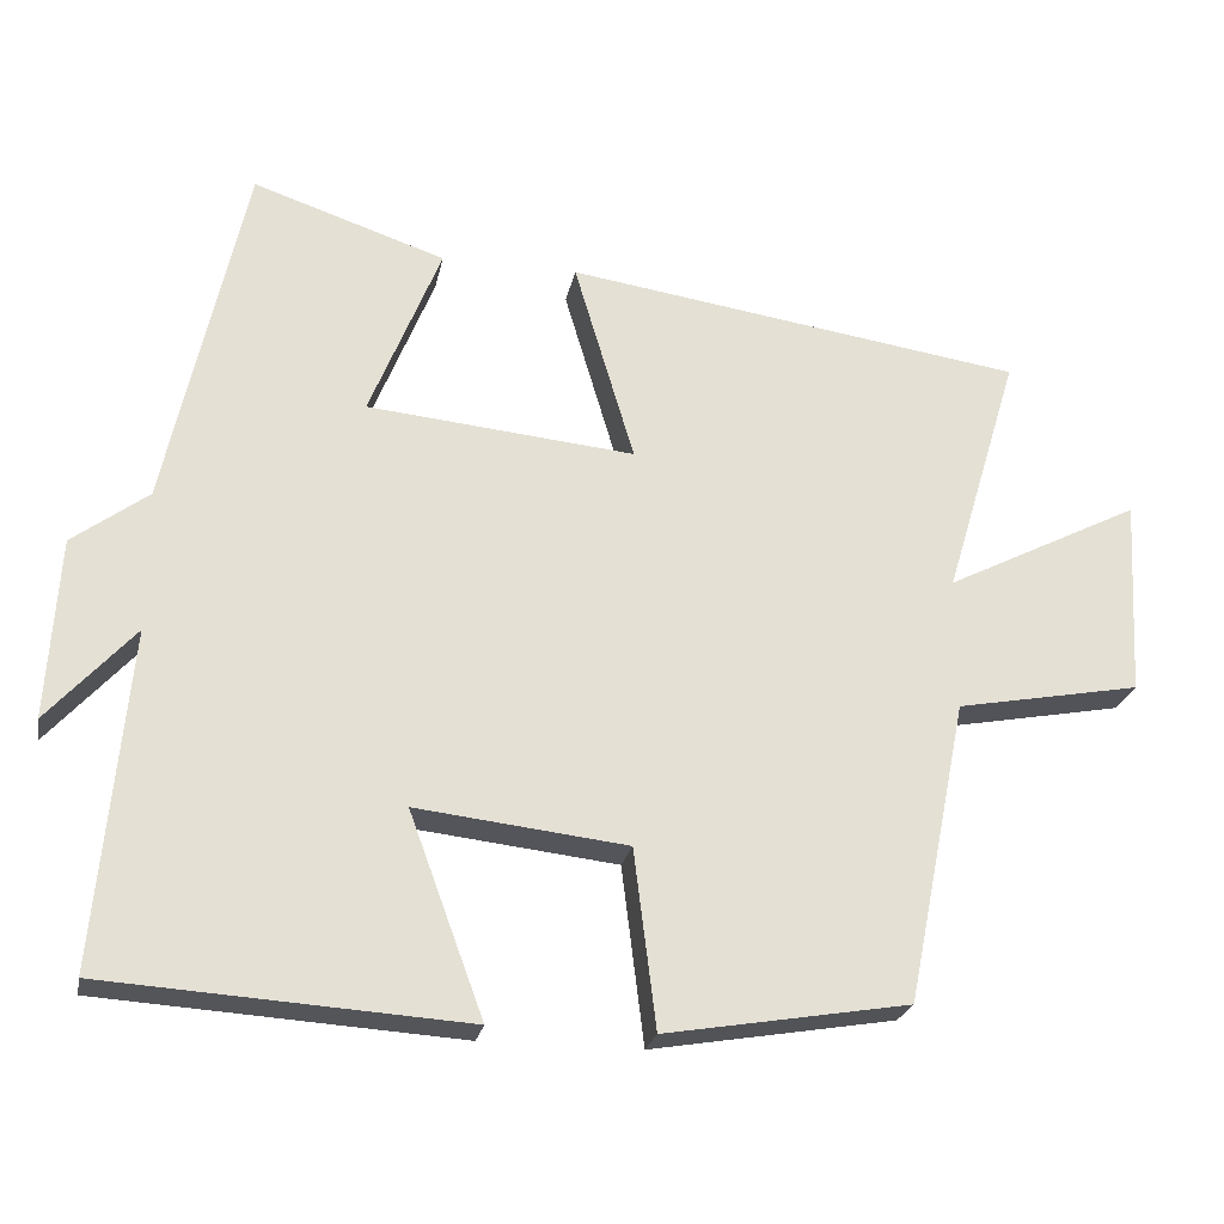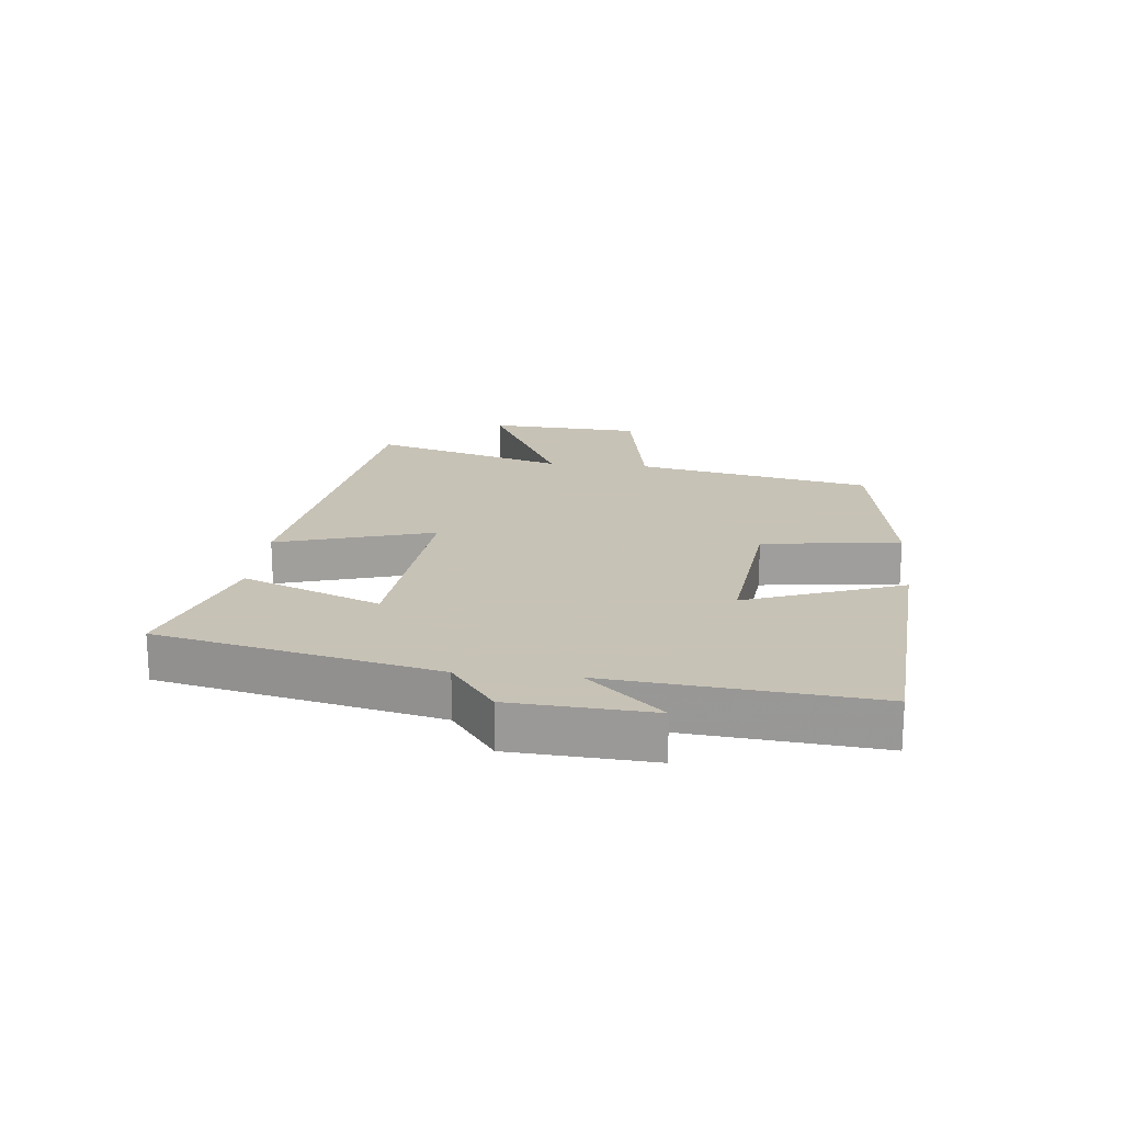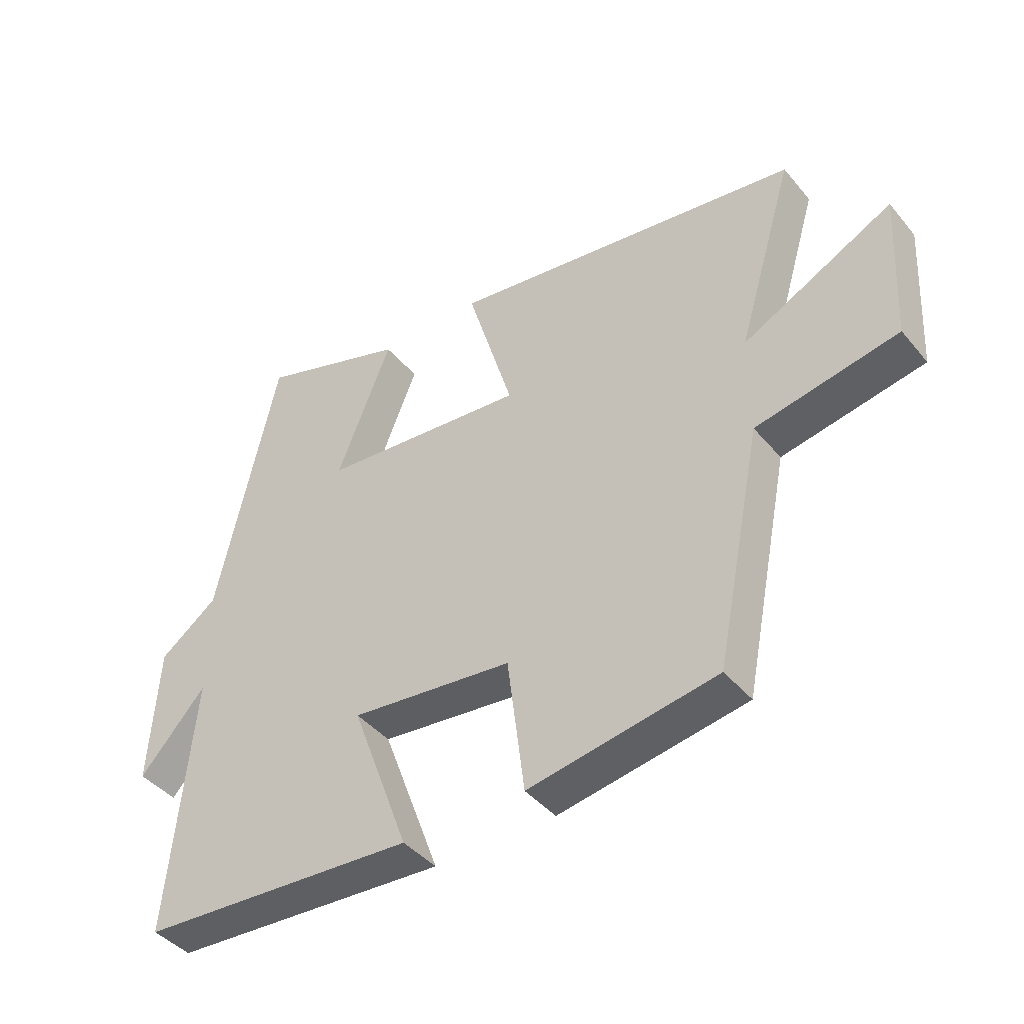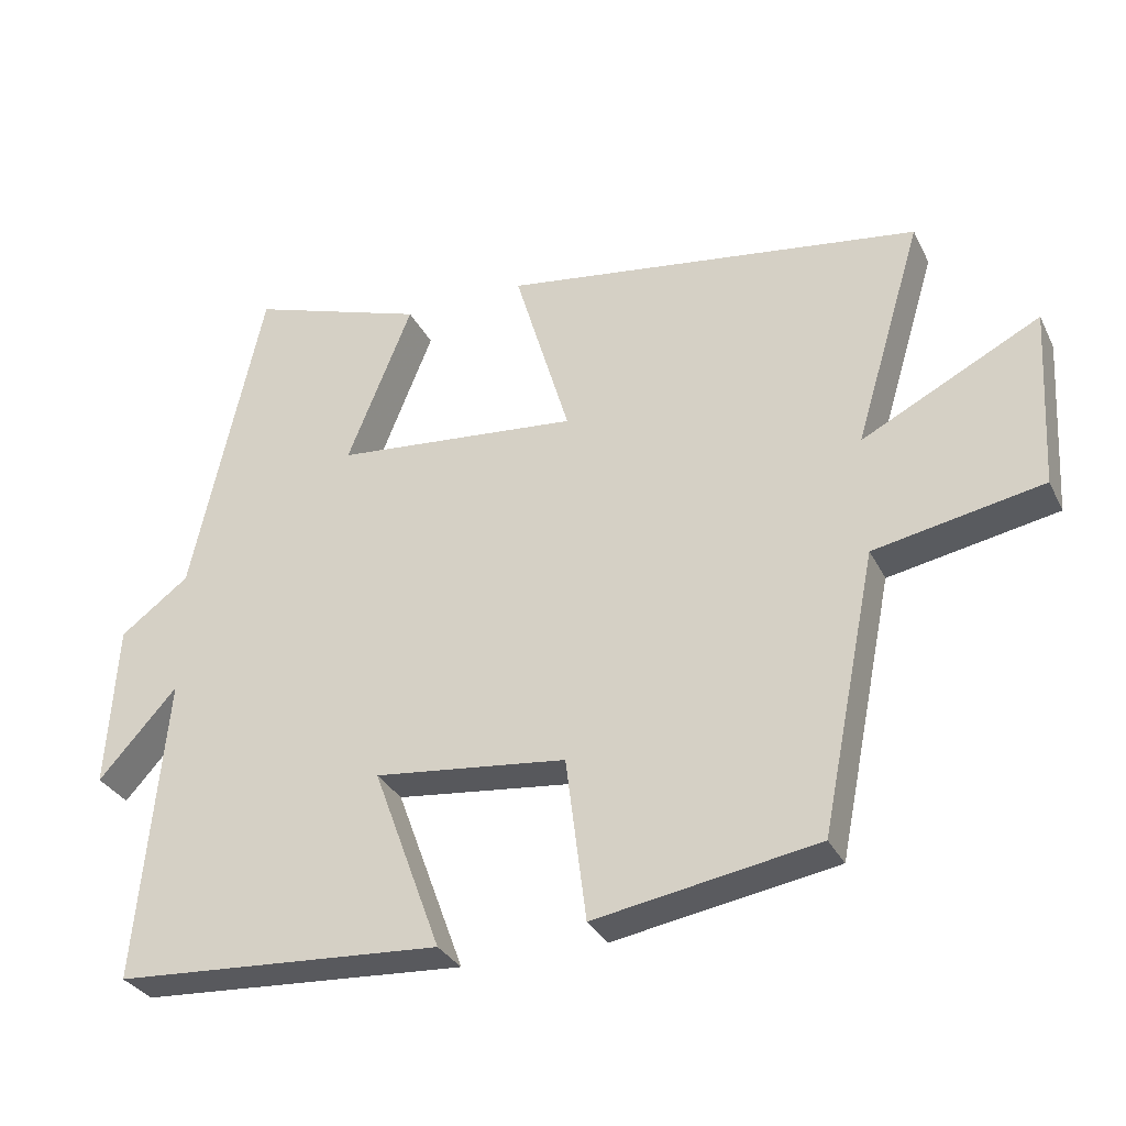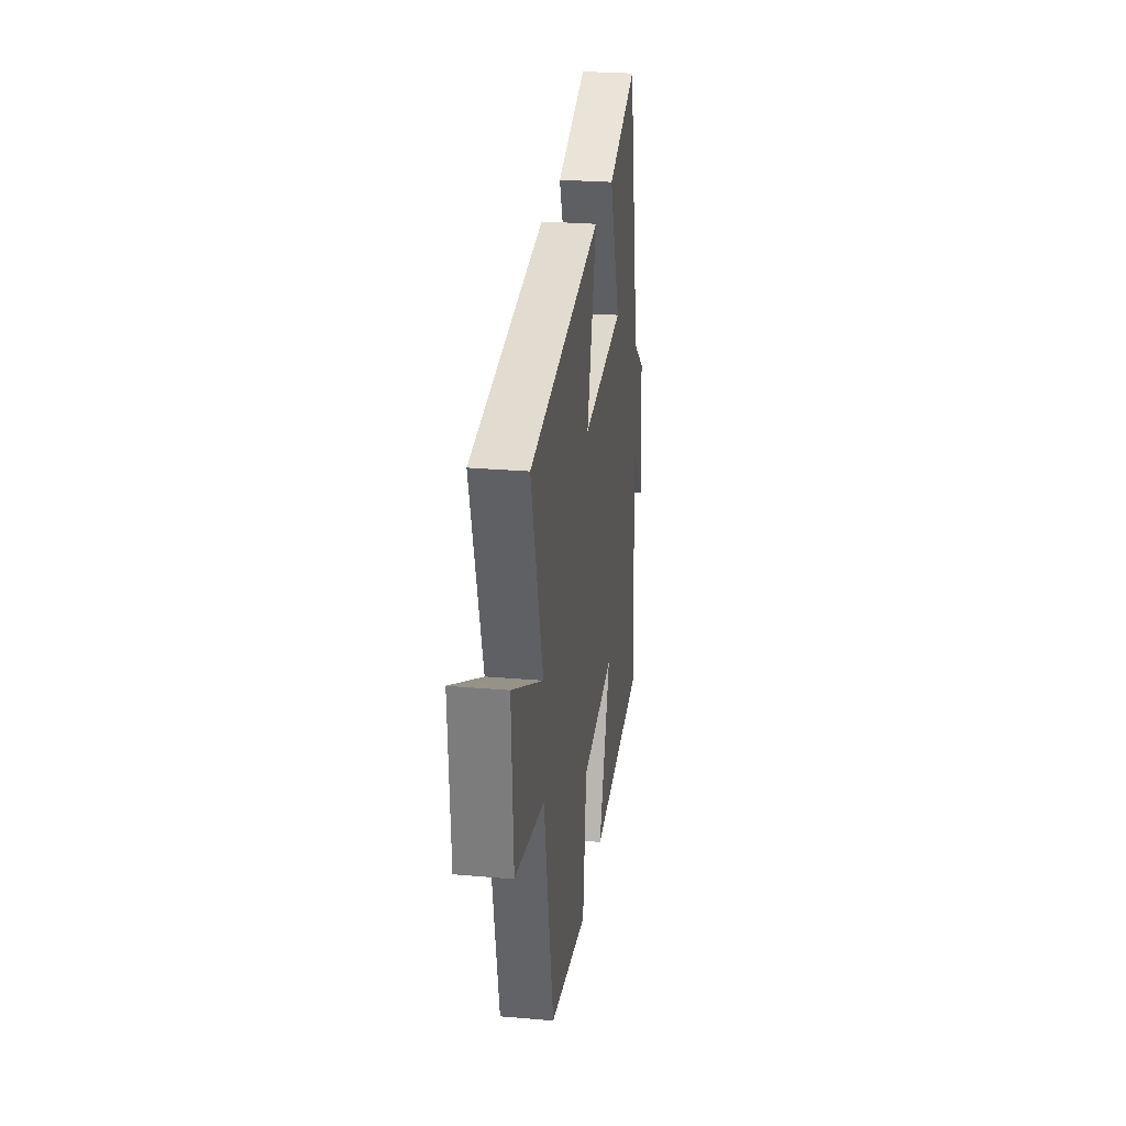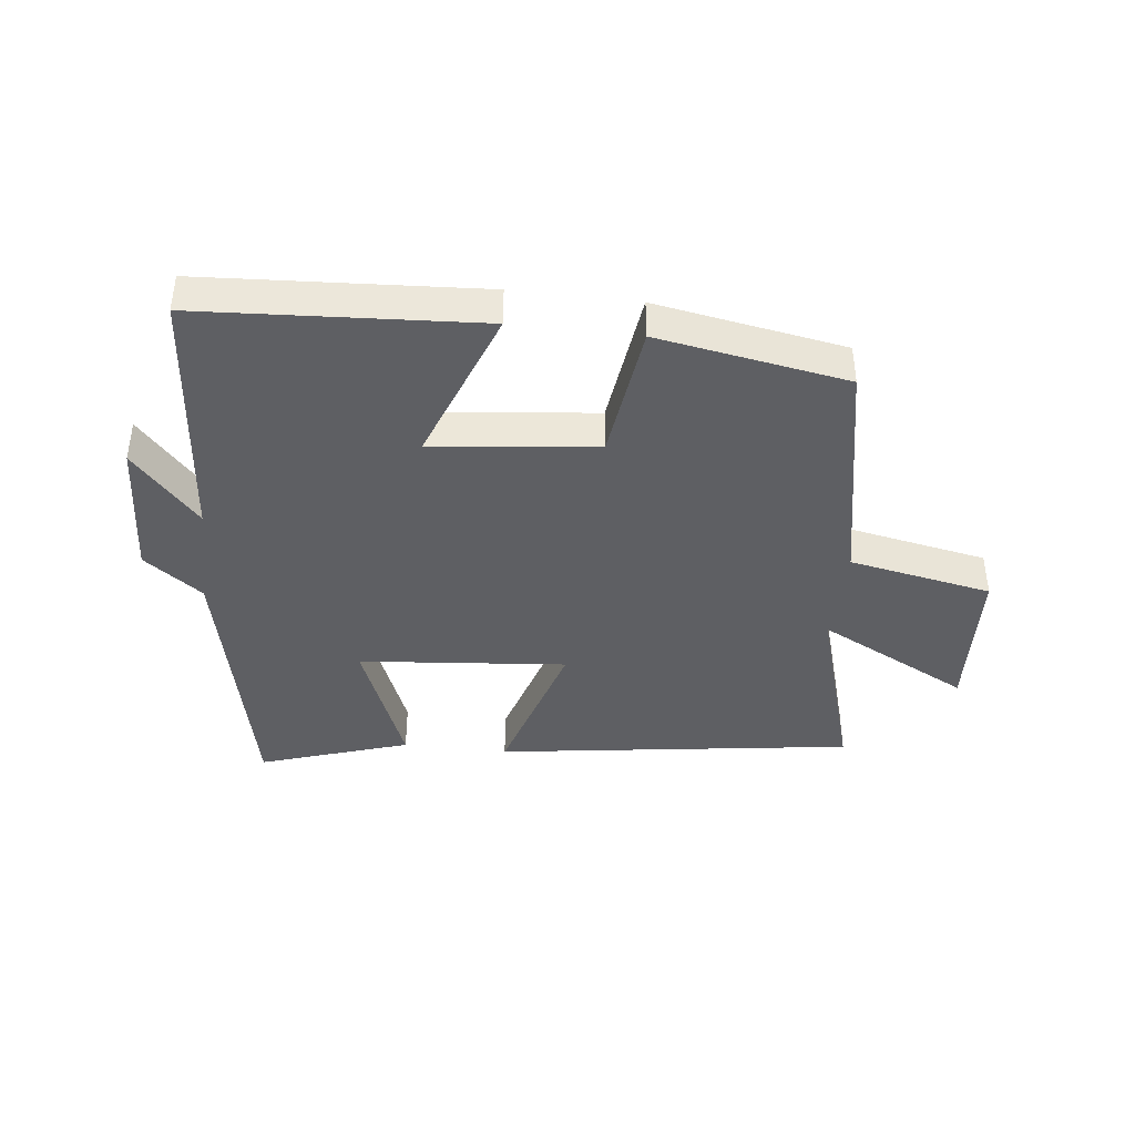
<metadata>
{"format":"obj","ext":"obj","renderer":"f3d","projection":"perspective","resolution":1024,"background":"white","views":[{"elev":-24.1,"azim":168.8,"up":"+Z"},{"elev":19.1,"azim":95.9,"up":"+Y"},{"elev":-42.4,"azim":-143.7,"up":"+Z"},{"elev":-31.5,"azim":-157.1,"up":"+Z"},{"elev":26.7,"azim":-82.3,"up":"+Z"},{"elev":-40.7,"azim":173.2,"up":"+Y"}]}
</metadata>
<code>
v -0.423 0.07 -0.448
v -0.5 0.07 -0.065
v -0.733 0.07 -0.021
v -0.747 0.07 0.229
v -0.5 0.07 0.103
v -0.594 0.07 0.416
v -0.014 0.07 0.5
v -0.09 0.07 0.244
v 0.248 0.07 0.276
v 0.158 0.07 0.5
v 0.401 0.07 0.581
v 0.5 0.07 0.131
v 0.595 0.07 0.06
v 0.609 0.07 -0.168
v 0.5 0.07 -0.047
v 0.539 0.07 -0.471
v 0.085 0.07 -0.5
v 0.179 0.07 -0.245
v -0.087 0.07 -0.275
v -0.115 0.07 -0.5
v -0.423 0 -0.448
v -0.5 0 -0.065
v -0.733 0 -0.021
v -0.747 0 0.229
v -0.5 0 0.103
v -0.594 0 0.416
v -0.014 0 0.5
v -0.09 0 0.244
v 0.248 0 0.276
v 0.158 0 0.5
v 0.401 0 0.581
v 0.5 0 0.131
v 0.595 0 0.06
v 0.609 0 -0.168
v 0.5 0 -0.047
v 0.539 0 -0.471
v 0.085 0 -0.5
v 0.179 0 -0.245
v -0.087 0 -0.275
v -0.115 0 -0.5
f 19 20 1 2
f 18 19 2
f 15 16 17 18
f 15 18 2
f 12 13 14 15
f 9 10 11 12
f 8 9 12 15
f 5 6 7 8
f 5 8 15 2
f 2 3 4 5
f 22 21 40 39
f 22 39 38
f 38 37 36 35
f 22 38 35
f 35 34 33 32
f 32 31 30 29
f 35 32 29 28
f 28 27 26 25
f 22 35 28 25
f 25 24 23 22
f 1 21 22 2
f 2 22 23 3
f 3 23 24 4
f 4 24 25 5
f 5 25 26 6
f 6 26 27 7
f 7 27 28 8
f 8 28 29 9
f 9 29 30 10
f 10 30 31 11
f 11 31 32 12
f 12 32 33 13
f 13 33 34 14
f 14 34 35 15
f 15 35 36 16
f 16 36 37 17
f 17 37 38 18
f 18 38 39 19
f 19 39 40 20
f 20 40 21 1

</code>
